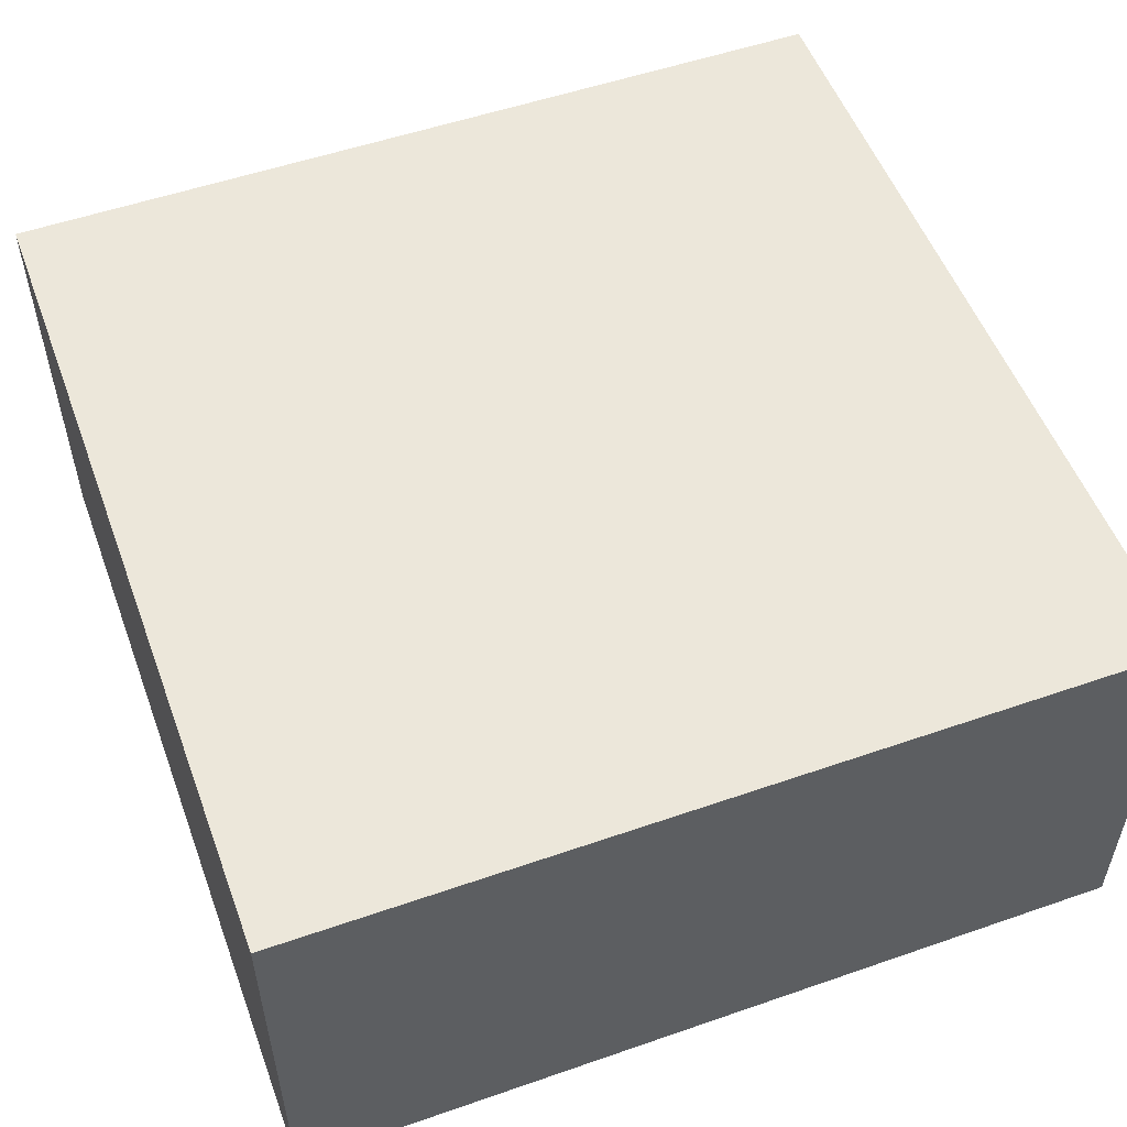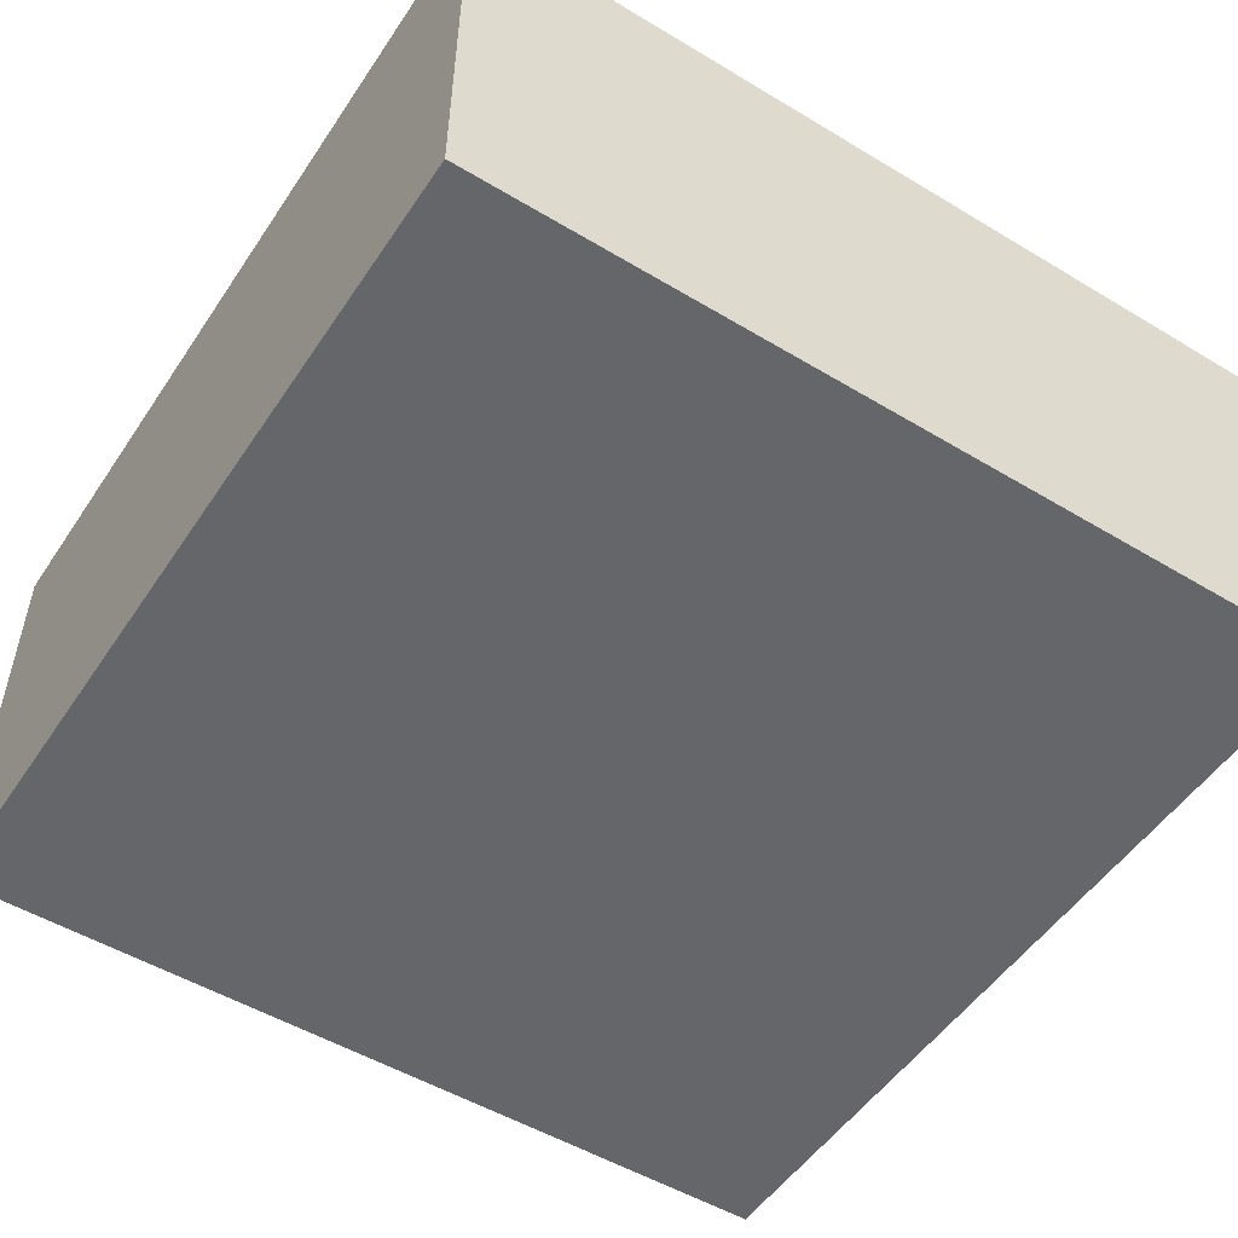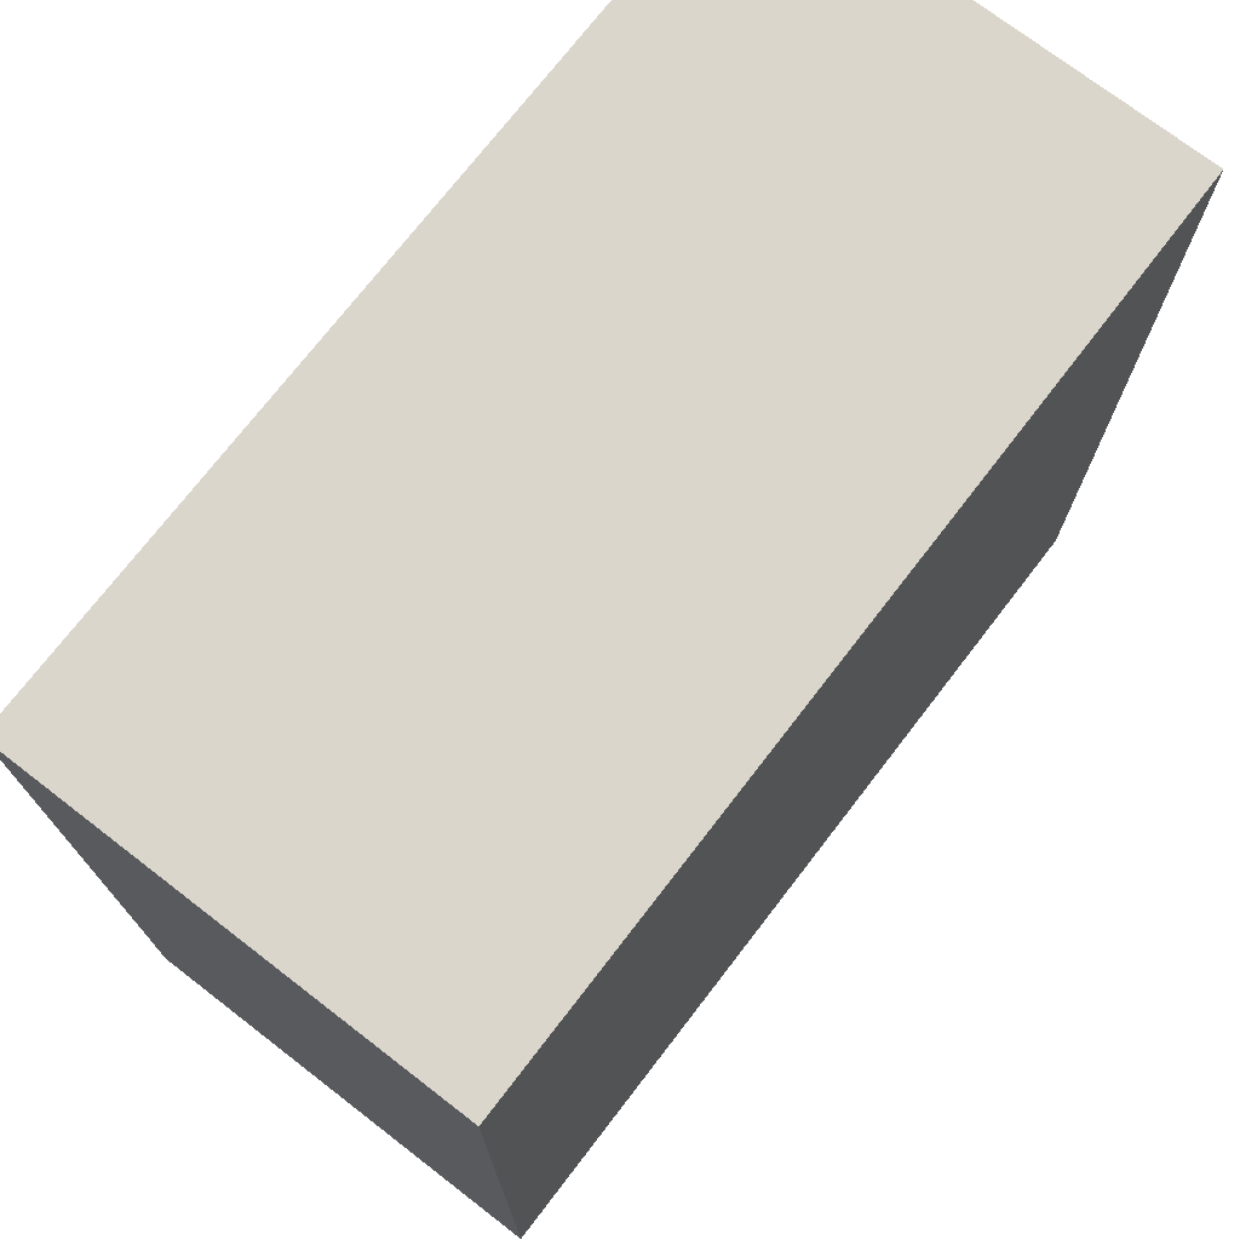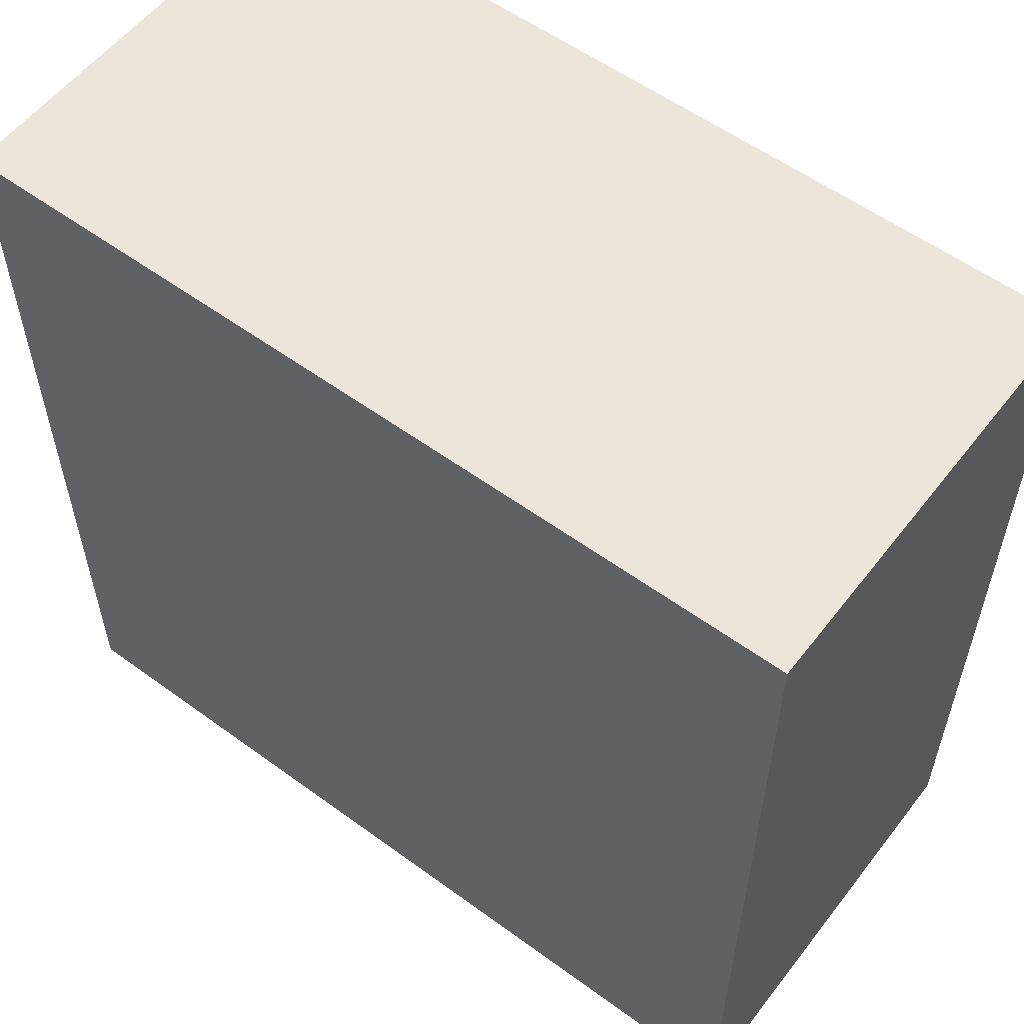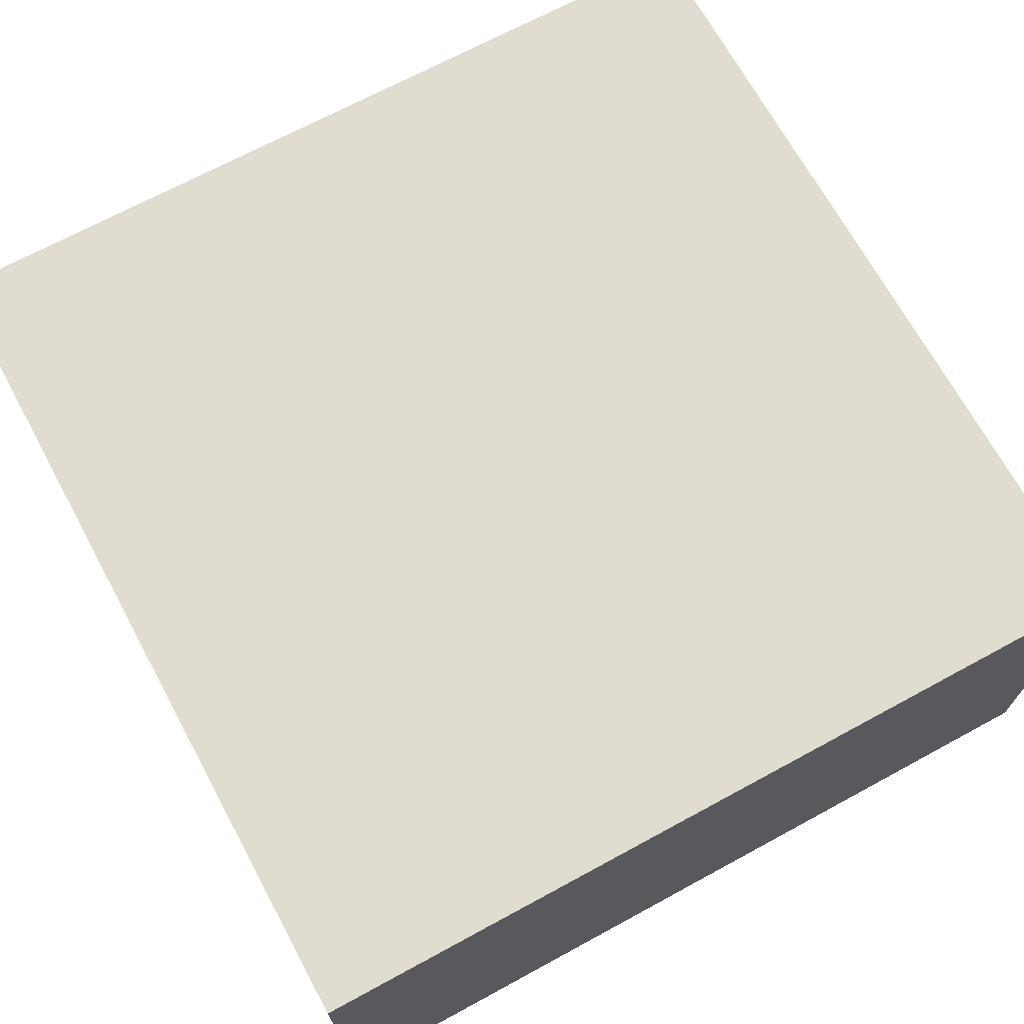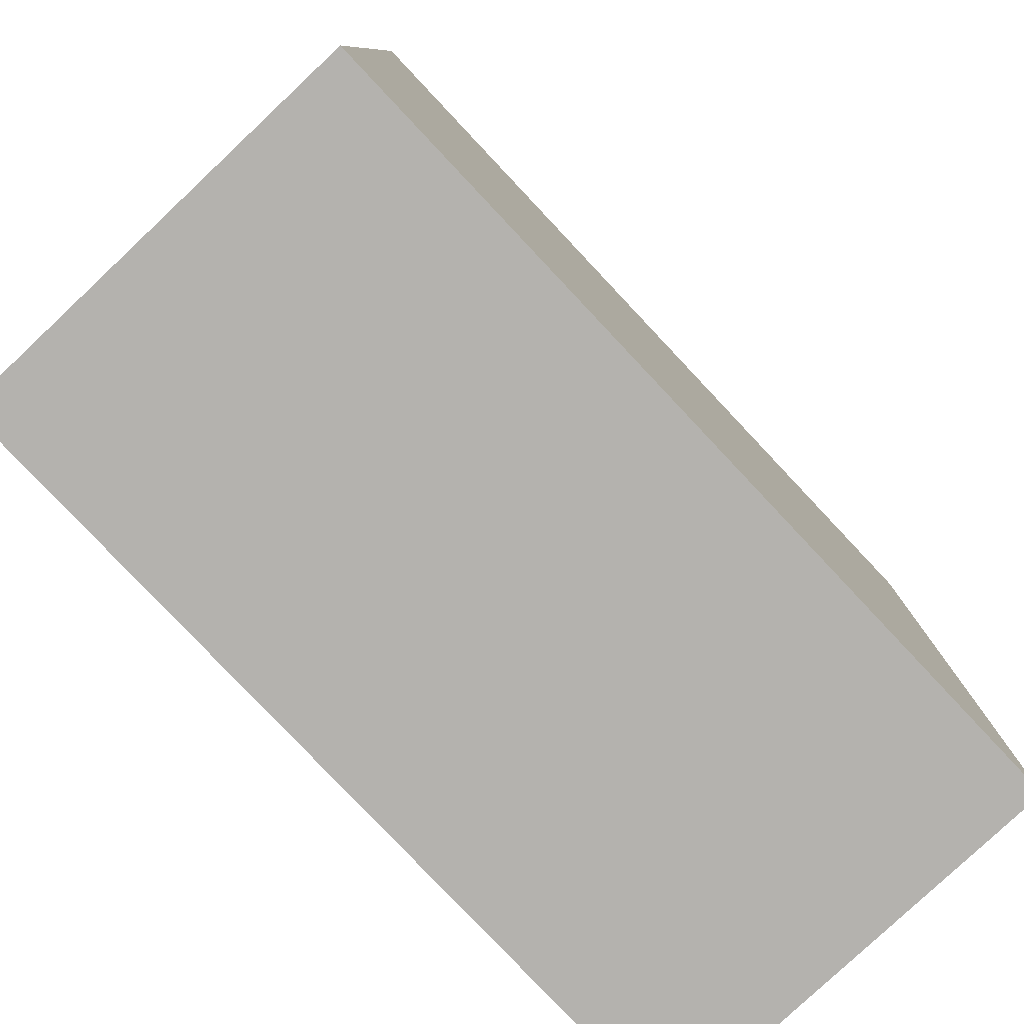
<metadata>
{"format":"obj","ext":"obj","renderer":"f3d","projection":"perspective","resolution":1024,"background":"white","views":[{"elev":53.6,"azim":-20.3,"up":"+Y"},{"elev":-51.8,"azim":-123.0,"up":"+Y"},{"elev":73.5,"azim":127.6,"up":"+Z"},{"elev":56.7,"azim":-142.7,"up":"+Z"},{"elev":69.4,"azim":-28.5,"up":"+Y"},{"elev":-79.7,"azim":133.3,"up":"+Z"}]}
</metadata>
<code>
o half-cube_Cube.007
v 1 -0.5 -1
v 1 -0.5 1
v -1 -0.5 1
v -1 -0.5 -1
v 1 0.5 -1
v 1 0.5 1
v -1 0.5 1
v -1 0.5 -1
v 1 -0.5 -1
v 1 -0.5 1
v -1 -0.5 1
v -1 -0.5 -1
f 1 2 3 4
f 5 8 7 6
f 9 5 6 10
f 10 6 7 11
f 11 7 8 12
f 5 9 12 8

</code>
